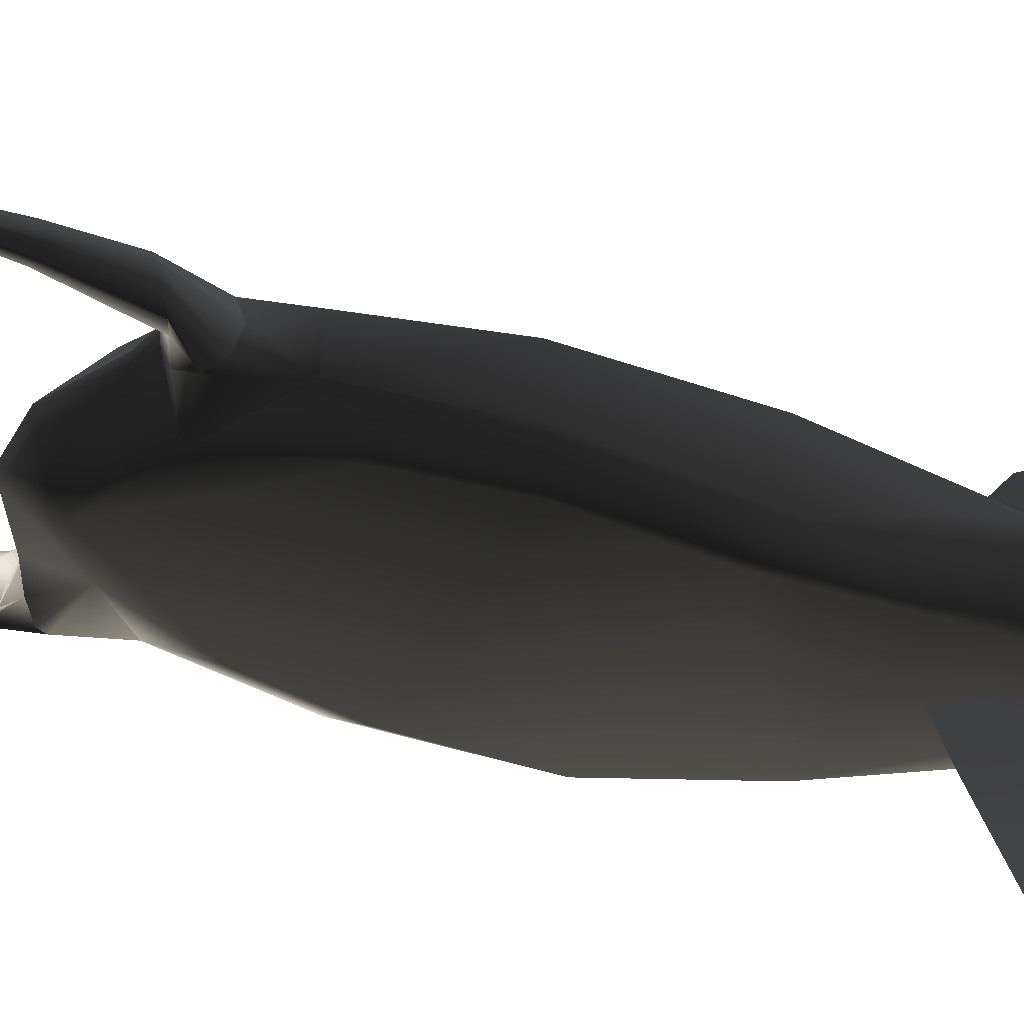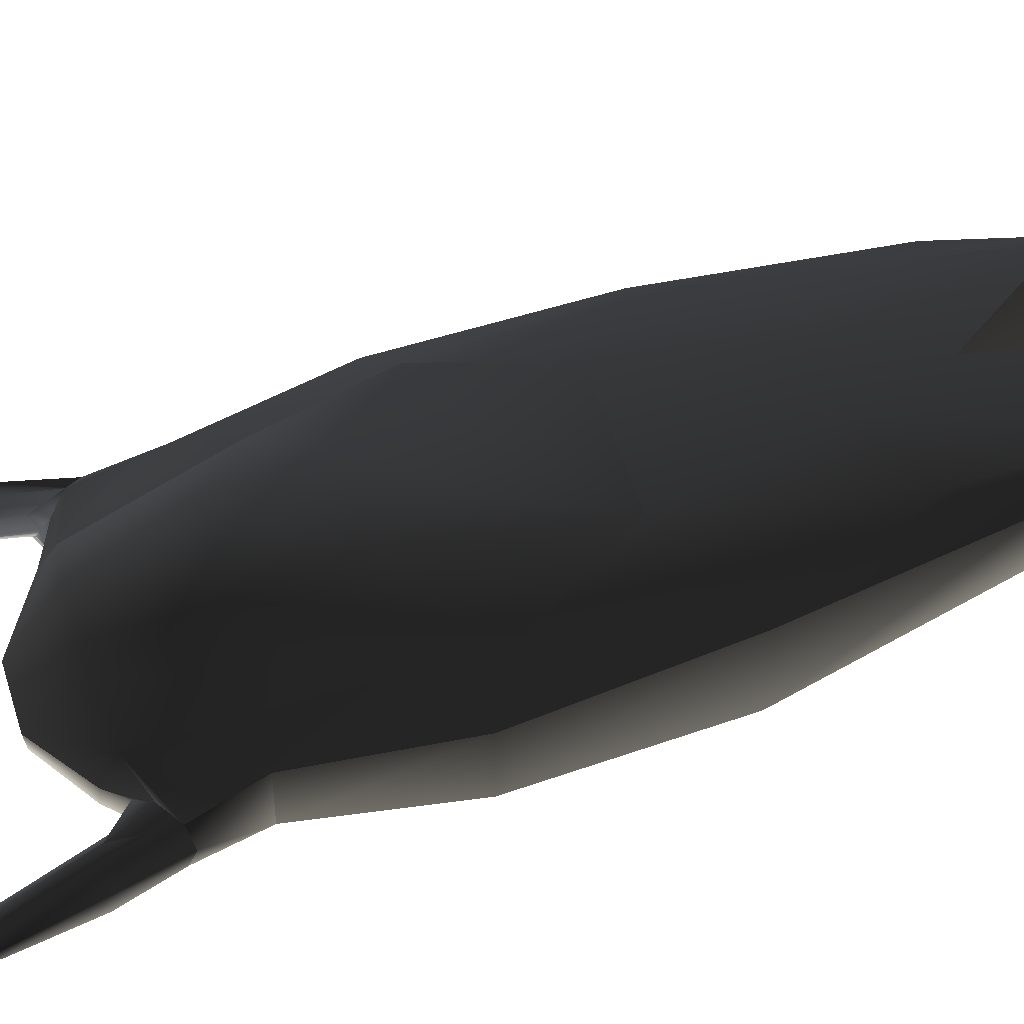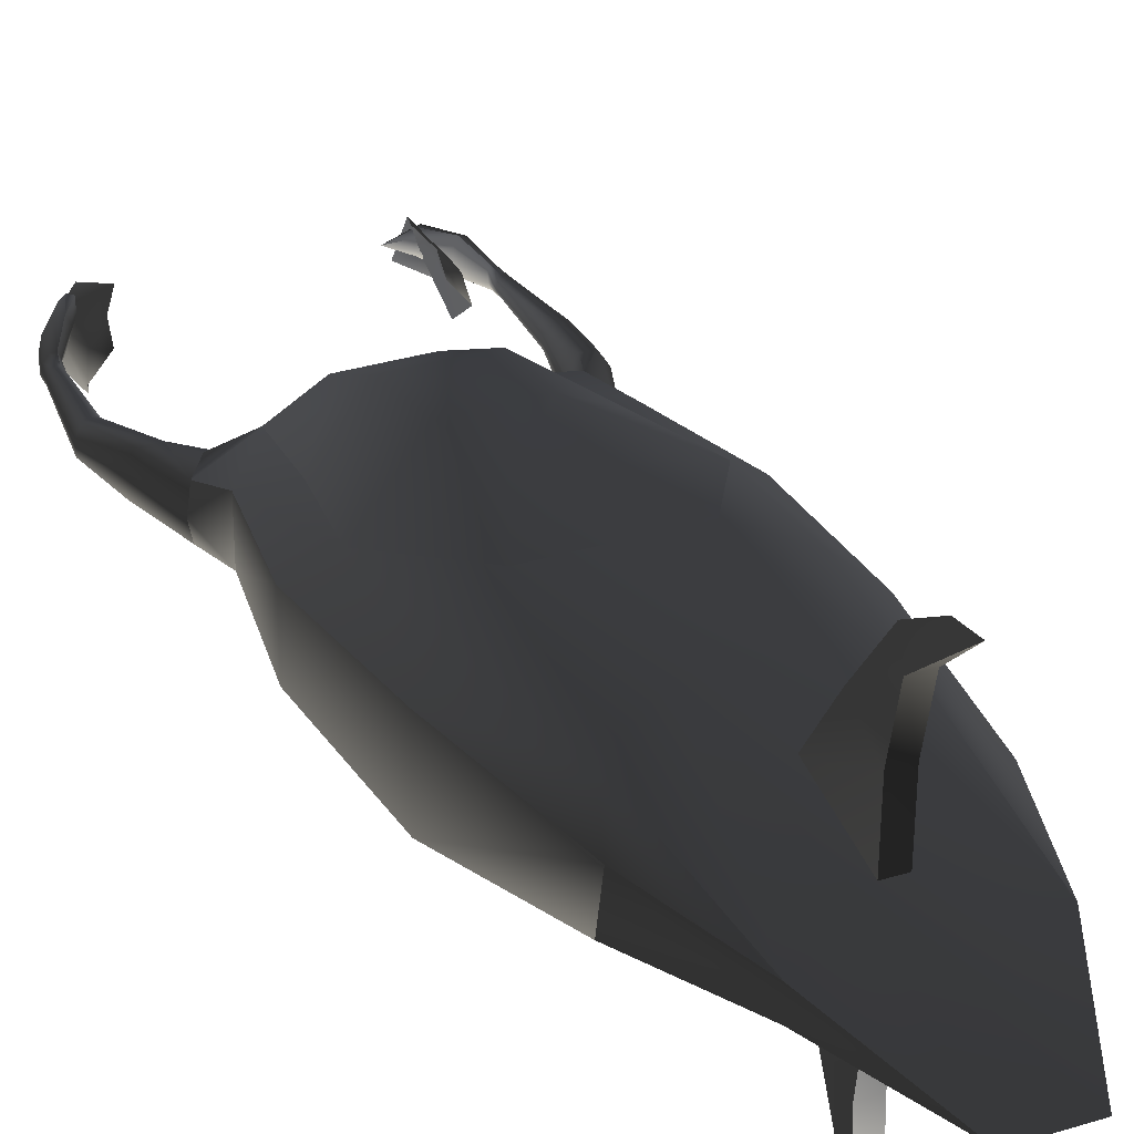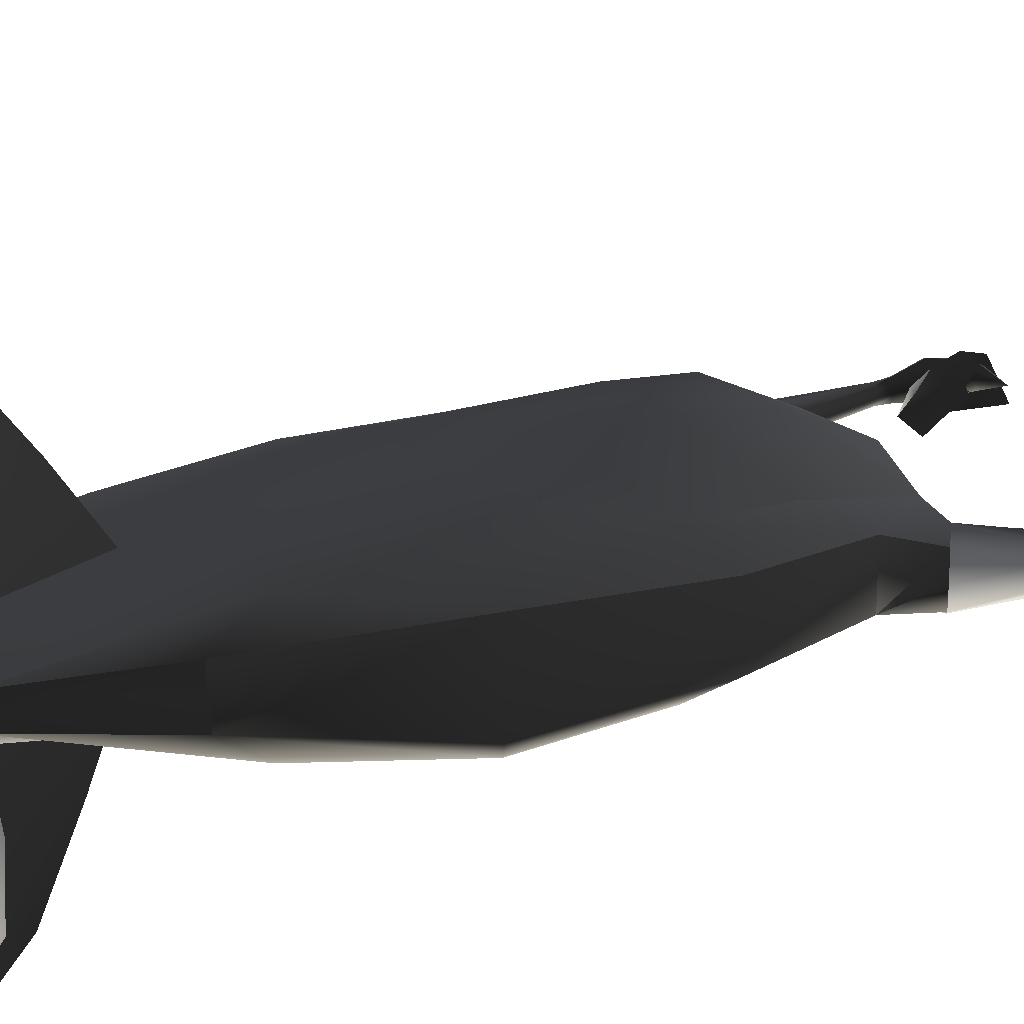
<metadata>
{"format":"obj","ext":"obj","renderer":"f3d","projection":"perspective","resolution":1024,"background":"white","views":[{"elev":-41.3,"azim":63.2,"up":"+Y"},{"elev":52.1,"azim":73.3,"up":"+Y"},{"elev":31.6,"azim":156.3,"up":"+Y"},{"elev":22.7,"azim":-128.5,"up":"+Y"}]}
</metadata>
<code>
v  -0.09928 -0.277 1.189
v  -0.1043 -0.2075 1.199
v  -0.3148 -0.1787 1.067
v  -0.3838 -0.2 1.031
v  -0.2975 -0.2634 1.07
v  -0.4037 -0.1186 1.011
v  0.1043 -0.2075 1.199
v  0.09928 -0.277 1.189
v  0.3148 -0.1787 1.067
v  -0.08192 -0.3304 1.039
v  0.08192 -0.3304 1.039
v  0.2975 -0.2634 1.07
v  0.4037 -0.1186 1.011
v  0.3838 -0.2 1.031
v  0.2401 -0.33 0.9136
v  0.4037 -0.2814 1.011
v  0.4517 -0.3152 0.9644
v  -0.2401 -0.33 0.9136
v  -0.4037 -0.2814 1.011
v  -0.4517 -0.3152 0.9644
v  -0.4761 -0.24 0.7122
v  -0.3695 -0.3296 0.5507
v  -0.4997 -0.2814 0.9176
v  0.3695 -0.3296 0.5507
v  -0.4294 -0.3201 0.1638
v  0.4296 -0.3201 0.1638
v  0.5519 -0.2295 0.2323
v  0.4761 -0.24 0.7122
v  0.5519 0.01555 0.2323
v  0.4761 -0.04028 0.7122
v  0.5196 -0.2 0.8982
v  0.4997 -0.2814 0.9176
v  0.4997 -0.1186 0.9176
v  0.5152 -0.2093 -0.4015
v  0.5152 0.09326 -0.4015
v  0.3374 -0.1831 -0.8667
v  0.4338 -0.01579 -1.083
v  0.4084 -0.3106 -0.3224
v  0.4154 0.1452 -1.083
v  -0.3372 -0.1831 -0.8667
v  -0.2202 -0.05108 -1.25
v  0.2203 -0.05108 -1.25
v  0.2851 0.07057 -1.543
v  -0.4081 -0.3106 -0.3224
v  -0.4337 -0.01579 -1.083
v  -0.5149 -0.2093 -0.4015
v  -0.5516 -0.2295 0.2323
v  -0.2851 0.07057 -1.543
v  -0.5149 0.09326 -0.4015
v  -0.4153 0.1451 -1.083
v  -0.5516 0.01555 0.2323
v  -0.4761 -0.04028 0.7122
v  -0.4997 -0.1186 0.9176
v  -0.5196 -0.2 0.8982
v  -0.1082 0.0695 -1.983
v  0.1082 0.0695 -1.983
v  0.4296 0.1142 0.1638
v  0.3695 0.0504 0.5507
v  0.2975 -0.08215 1.016
v  0.4084 0.1733 -0.3224
v  0.2246 0.2266 -0.2056
v  0.3374 0.2053 -0.8667
v  -0.1234 0.2468 -0.7278
v  -0.2243 0.2266 -0.2056
v  0.1236 0.2468 -0.7278
v  0.2851 0.1629 -1.543
v  0.07684 0.2017 -1.424
v  -0.07682 0.2017 -1.424
v  -0.3372 0.2053 -0.8667
v  -0.2851 0.1629 -1.543
v  -0.4081 0.1733 -0.3224
v  -0.4294 0.1142 0.1638
v  -0.3695 0.0504 0.5507
v  -0.4517 -0.08484 0.9644
v  -0.2975 -0.08215 1.016
v  0.4517 -0.08484 0.9644
v  0.1304 0.002491 1.034
v  0.2975 -0.08215 1.016
v  0.3695 0.0504 0.5507
v  0.1517 0.1691 0.7087
v  0.4296 0.1142 0.1638
v  0.1043 -0.2075 1.199
v  0.3148 -0.1787 1.067
v  -0.1304 0.002491 1.034
v  -0.1043 -0.2075 1.199
v  -0.1517 0.1691 0.7087
v  0.1379 0.222 0.3981
v  0.2246 0.2266 -0.2056
v  -0.1379 0.222 0.3981
v  0.09872 0.2322 0.09283
v  -0.2975 -0.08215 1.016
v  -0.3695 0.0504 0.5507
v  -0.3148 -0.1787 1.067
v  -0.09872 0.2322 0.09283
v  -0.4294 0.1142 0.1638
v  -0.2243 0.2266 -0.2056
v  0.03268 0.44 -1.398
v  0 0.4707 -1.178
v  0 0.2061 -0.9988
v  0.03268 0.198 -1.393
v  0 0.1543 -0.9352
v  -0.03456 0.1354 -1.408
v  -0.03456 0.198 -1.393
v  0.03268 0.6634 -1.451
v  0 0.8475 -1.658
v  0 0.8285 -1.542
v  0 0.7171 -1.364
v  -0.03456 0.6634 -1.451
v  -0.03456 0.44 -1.398
v  0.03268 0.1354 -1.408
v  0.5565 -0.1323 1.125
v  0.5987 -0.1939 1.382
v  0.6235 -0.2255 1.367
v  0.5927 -0.1886 1.13
v  0.5852 -0.2332 1.693
v  0.5712 -0.213 1.688
v  0.4977 -0.1162 1.096
v  0.5634 -0.1924 1.396
v  0.4997 -0.1186 0.9176
v  0.5196 -0.2 0.8982
v  0.4517 -0.08484 0.9644
v  0.4037 -0.1186 1.011
v  0.4509 -0.1496 1.061
v  0.5384 -0.222 1.401
v  0.4435 -0.213 1.04
v  0.5408 -0.2283 1.679
v  0.5528 -0.211 1.682
v  0.5383 -0.2652 1.395
v  0.5442 -0.2002 1.731
v  0.5601 -0.2074 1.742
v  0.5366 -0.2192 1.728
v  0.5422 -0.2548 1.681
v  0.4797 -0.2692 1.046
v  0.5632 -0.2967 1.38
v  0.5417 -0.2534 1.734
v  0.5561 -0.275 1.686
v  0.4815 -0.1808 1.809
v  0.4955 -0.1505 1.809
v  0.4883 -0.2366 1.824
v  0.5566 -0.2827 1.748
v  0.5984 -0.2982 1.366
v  0.5745 -0.277 1.692
v  0.5119 -0.2854 1.846
v  0.5725 -0.2899 1.759
v  0.4261 -0.2309 1.923
v  0.4233 -0.1941 1.917
v  0.4409 -0.2597 1.942
v  0.5387 -0.2985 1.861
v  0.5865 -0.2597 1.695
v  0.5801 -0.2708 1.762
v  0.459 -0.2635 1.963
v  0.5529 -0.2682 1.861
v  0.3591 -0.2282 1.977
v  0.4341 -0.1706 1.928
v  0.4522 -0.1744 1.948
v  0.5222 -0.1636 1.824
v  0.467 -0.2032 1.967
v  0.5461 -0.2124 1.845
v  0.575 -0.2367 1.755
v  0.4698 -0.2401 1.973
v  0.6234 -0.2687 1.361
v  0.5853 -0.2519 1.109
v  0.5385 -0.2853 1.074
v  0.4037 -0.2814 1.011
v  0.4517 -0.3152 0.9644
v  0.4997 -0.2814 0.9176
v  0.4919 -0.2341 1.944
v  0.4995 -0.3277 1.908
v  0.4617 -0.3552 1.774
v  0.4489 -0.2578 1.929
v  0.4471 -0.2188 1.825
v  0.4847 -0.2863 1.7
v  0.3727 -0.09574 1.806
v  0.4102 -0.3108 2.04
v  0.4222 -0.1528 1.957
v  0.4183 -0.2019 1.694
v  0.4139 -0.1406 1.747
v  0.4689 -0.2056 1.727
v  0 -0.3165 -1.118
v  0.03268 -0.3257 -1.34
v  0.03268 -0.08663 -1.378
v  0 -0.02399 -0.9887
v  0.03268 -0.02766 -1.404
v  0 -0.5921 -1.256
v  0.03268 -0.5548 -1.352
v  -0.03456 -0.5548 -1.352
v  -0.03456 -0.3257 -1.34
v  0 0.03834 -0.9355
v  -0.03456 -0.08663 -1.378
v  -0.03456 -0.02766 -1.404
v  0 -0.773 -1.522
v  0 -0.7335 -1.411
v  -0.5987 -0.1939 1.382
v  -0.5565 -0.1323 1.125
v  -0.5927 -0.1886 1.13
v  -0.6235 -0.2255 1.367
v  -0.4997 -0.1186 0.9176
v  -0.5196 -0.2 0.8982
v  -0.5712 -0.213 1.688
v  -0.5634 -0.1924 1.396
v  -0.5528 -0.211 1.682
v  -0.5852 -0.2332 1.693
v  -0.5601 -0.2074 1.742
v  -0.5442 -0.2002 1.731
v  -0.5408 -0.2283 1.679
v  -0.5366 -0.2192 1.728
v  -0.4955 -0.1505 1.809
v  -0.4815 -0.1808 1.809
v  -0.575 -0.2367 1.755
v  -0.5222 -0.1636 1.824
v  -0.4341 -0.1706 1.928
v  -0.4233 -0.1941 1.917
v  -0.4883 -0.2366 1.824
v  -0.4261 -0.2309 1.923
v  -0.3591 -0.2282 1.977
v  -0.4522 -0.1744 1.948
v  -0.5461 -0.2124 1.845
v  -0.467 -0.2032 1.967
v  -0.4409 -0.2597 1.942
v  -0.5119 -0.2854 1.846
v  -0.459 -0.2635 1.963
v  -0.5566 -0.2827 1.748
v  -0.5417 -0.2534 1.734
v  -0.5387 -0.2985 1.861
v  -0.4698 -0.2401 1.973
v  -0.5725 -0.2899 1.759
v  -0.5529 -0.2682 1.861
v  -0.5801 -0.2708 1.762
v  -0.5865 -0.2597 1.695
v  -0.5745 -0.277 1.692
v  -0.5984 -0.2982 1.366
v  -0.5632 -0.2967 1.38
v  -0.5561 -0.275 1.686
v  -0.6234 -0.2687 1.361
v  -0.5385 -0.2853 1.074
v  -0.4797 -0.2692 1.046
v  -0.5853 -0.2519 1.109
v  -0.4435 -0.213 1.04
v  -0.5383 -0.2652 1.395
v  -0.4037 -0.2814 1.011
v  -0.4509 -0.1496 1.061
v  -0.4037 -0.1186 1.011
v  -0.5384 -0.222 1.401
v  -0.4517 -0.08484 0.9644
v  -0.4977 -0.1162 1.096
v  -0.5422 -0.2548 1.681
v  -0.4517 -0.3152 0.9644
v  -0.4997 -0.2814 0.9176
v  -0.4617 -0.3552 1.774
v  -0.4995 -0.3277 1.908
v  -0.4919 -0.2341 1.944
v  -0.4102 -0.3108 2.04
v  -0.4222 -0.1528 1.957
v  -0.3727 -0.09574 1.806
v  -0.4689 -0.2056 1.727
v  -0.4847 -0.2863 1.7
v  -0.4139 -0.1406 1.747
v  -0.4489 -0.2578 1.929
v  -0.4471 -0.2188 1.825
v  -0.4183 -0.2019 1.694
g frm-fuselg
f 1 2 3
f 4 5 3
f 6 4 3
f 3 5 1
f 7 2 1
f 7 1 8
f 7 8 9
f 10 11 8
f 10 8 1
f 8 12 9
f 12 8 11
f 9 12 13
f 12 14 13
f 12 15 14
f 12 11 15
f 15 16 14
f 15 17 16
f 1 18 10
f 19 18 5
f 19 20 18
f 1 5 18
f 4 19 5
f 21 22 18
f 18 20 23
f 21 18 23
f 10 18 22
f 24 22 25
f 25 22 21
f 10 22 24
f 10 24 15
f 10 15 11
f 26 24 25
f 24 26 27
f 28 24 27
f 15 24 28
f 17 15 28
f 29 30 28
f 27 29 28
f 28 30 31
f 32 17 28
f 28 31 32
f 30 33 31
f 27 26 34
f 35 29 27
f 34 35 27
f 36 37 34
f 38 36 34
f 26 38 34
f 39 35 34
f 37 39 34
f 36 40 41
f 42 36 41
f 36 38 40
f 37 36 43
f 38 44 40
f 38 26 44
f 26 25 44
f 45 40 44
f 46 45 44
f 44 25 47
f 46 44 47
f 48 40 45
f 45 46 49
f 50 45 49
f 46 47 51
f 49 46 51
f 52 51 47
f 21 52 47
f 47 25 21
f 53 52 21
f 21 23 54
f 54 53 21
f 42 41 55
f 42 55 56
f 48 41 40
f 48 55 41
f 36 42 43
f 42 56 43
g frm-fuselg
f 57 30 29
f 35 57 29
f 30 57 58
f 30 59 33
f 58 59 30
f 57 60 61
f 35 60 57
f 62 35 39
f 60 35 62
f 61 60 62
f 61 63 64
f 61 65 63
f 62 65 61
f 62 66 65
f 62 39 66
f 66 67 65
f 68 63 65
f 68 65 67
f 64 63 69
f 63 68 70
f 70 69 63
f 64 71 72
f 71 64 69
f 49 71 69
f 49 69 50
f 70 50 69
f 55 70 68
f 67 55 68
f 67 56 55
f 66 56 67
f 49 51 72
f 49 72 71
f 73 72 52
f 52 72 51
f 74 75 52
f 53 74 52
f 73 52 75
f 6 3 75
f 74 6 75
f 3 2 75
f 59 76 33
f 59 9 76
f 59 7 9
f 9 13 76
f 56 66 43
f 39 37 43
f 66 39 43
f 48 45 50
f 48 50 70
f 70 55 48
g frm-ftfuselg
f 77 78 79
f 80 77 79
f 79 81 80
f 82 83 78
f 77 82 78
f 84 77 80
f 85 82 77
f 84 85 77
f 86 80 87
f 86 84 80
f 81 87 80
f 81 88 87
f 89 87 90
f 89 86 87
f 88 90 87
f 91 84 86
f 92 91 86
f 86 89 92
f 85 84 91
f 93 85 91
f 89 94 95
f 94 89 90
f 89 95 92
f 94 90 88
f 96 94 88
f 94 96 95
g frm-top_fin
f 97 98 99
f 100 97 99
f 99 101 100
f 102 101 99
f 103 102 99
f 99 98 103
f 97 104 98
f 104 105 106
f 104 106 107
f 104 107 98
f 106 105 108
f 107 106 108
f 107 108 109
f 98 107 109
f 98 109 103
f 101 110 100
f 109 108 104
f 97 109 104
f 104 108 105
f 103 109 97
f 100 103 97
f 110 102 103
f 100 110 103
g frm-poly_arm
f 111 112 113
f 114 111 113
f 113 112 115
f 112 116 115
f 117 118 112
f 111 117 112
f 112 118 116
f 117 111 119
f 111 114 120
f 119 111 120
f 121 117 119
f 117 121 122
f 117 123 118
f 123 117 122
f 123 124 118
f 123 125 124
f 124 126 127
f 118 124 127
f 125 128 124
f 124 128 126
f 118 127 116
f 127 129 130
f 116 127 130
f 127 126 129
f 126 131 129
f 128 132 126
f 126 132 131
f 133 134 128
f 125 133 128
f 128 134 132
f 132 135 131
f 134 136 132
f 132 136 135
f 131 137 138
f 129 131 138
f 131 135 137
f 135 139 137
f 136 140 135
f 135 140 139
f 141 142 136
f 134 141 136
f 136 142 140
f 140 143 139
f 142 144 140
f 140 144 143
f 139 145 146
f 137 139 146
f 139 143 145
f 143 147 145
f 144 148 143
f 143 148 147
f 149 150 144
f 142 149 144
f 144 150 148
f 148 151 147
f 150 152 148
f 148 152 151
f 145 147 153
f 147 151 153
f 146 145 153
f 154 146 153
f 138 154 155
f 156 155 157
f 157 155 153
f 156 138 155
f 155 154 153
f 129 138 156
f 138 137 154
f 130 156 158
f 158 156 157
f 130 129 156
f 159 130 158
f 116 130 159
f 115 116 159
f 137 146 154
f 152 160 151
f 151 160 153
f 158 157 160
f 152 158 160
f 160 157 153
f 159 158 152
f 150 159 152
f 115 159 150
f 149 115 150
f 113 115 149
f 161 149 142
f 161 113 149
f 114 113 161
f 162 161 141
f 141 161 142
f 162 114 161
f 163 162 141
f 163 141 134
f 133 163 134
f 133 125 164
f 125 14 164
f 14 125 123
f 122 14 123
f 165 163 133
f 164 165 133
f 162 163 165
f 166 162 165
f 114 162 166
f 120 114 166
g frm-face2
f 167 168 169
f 169 168 170
f 171 172 169
f 169 172 167
f 170 171 169
f 173 171 170
f 170 174 175
f 168 174 170
f 170 175 173
f 176 172 171
f 173 177 171
f 171 177 176
f 167 172 178
f 178 172 176
f 176 177 178
f 178 177 167
f 177 173 167
f 173 175 167
f 175 174 167
f 168 167 174
g frm-top_fin2
f 179 180 181
f 182 179 181
f 181 183 182
f 184 185 180
f 179 184 180
f 186 184 179
f 187 186 179
f 187 179 182
f 183 188 182
f 182 188 189
f 189 187 182
f 188 190 189
f 186 191 192
f 186 192 184
f 192 191 185
f 184 192 185
f 186 187 180
f 185 186 180
f 180 187 181
f 187 189 181
f 190 183 181
f 189 190 181
f 191 186 185
g frm-poly_arm1
f 193 194 195
f 196 193 195
f 195 194 197
f 198 195 197
f 199 193 196
f 193 200 194
f 201 200 193
f 199 201 193
f 202 199 196
f 203 199 202
f 204 201 199
f 203 204 199
f 201 205 200
f 206 205 201
f 204 206 201
f 207 204 203
f 208 206 204
f 207 208 204
f 209 203 202
f 210 203 209
f 210 207 203
f 211 207 210
f 212 208 207
f 211 212 207
f 208 213 206
f 214 213 208
f 212 214 208
f 215 212 211
f 215 214 212
f 216 211 210
f 217 210 209
f 216 210 217
f 218 216 217
f 215 216 218
f 215 211 216
f 214 219 213
f 215 219 214
f 219 220 213
f 219 221 220
f 215 221 219
f 220 222 223
f 213 220 223
f 220 224 222
f 221 224 220
f 221 225 224
f 224 226 222
f 224 227 226
f 225 227 224
f 215 225 221
f 225 218 227
f 215 218 225
f 227 228 226
f 227 217 228
f 218 217 227
f 228 229 230
f 226 228 230
f 228 209 229
f 217 209 228
f 230 231 232
f 233 230 232
f 226 230 233
f 230 229 231
f 229 234 231
f 229 202 234
f 209 202 229
f 231 235 236
f 232 231 236
f 231 234 235
f 234 237 235
f 234 196 237
f 202 196 234
f 196 195 237
f 232 236 238
f 239 232 238
f 233 232 239
f 4 238 236
f 240 4 236
f 239 238 241
f 238 4 242
f 241 238 242
f 243 239 241
f 244 245 241
f 242 244 241
f 200 245 194
f 194 245 244
f 197 194 244
f 200 243 245
f 205 243 200
f 243 241 245
f 246 239 243
f 205 246 243
f 223 246 205
f 206 223 205
f 246 233 239
f 222 233 246
f 223 222 246
f 213 223 206
f 222 226 233
f 235 247 240
f 236 235 240
f 247 235 248
f 248 237 198
f 235 237 248
f 237 195 198
g frm-face3
f 249 250 251
f 251 252 253
f 252 251 250
f 251 253 254
f 255 256 251
f 251 254 257
f 251 257 255
f 251 256 249
f 258 259 254
f 259 257 254
f 254 253 258
f 260 257 259
f 259 256 260
f 249 256 259
f 249 259 258
f 260 256 255
f 255 257 260
f 258 250 249
f 253 252 258
f 258 252 250

</code>
